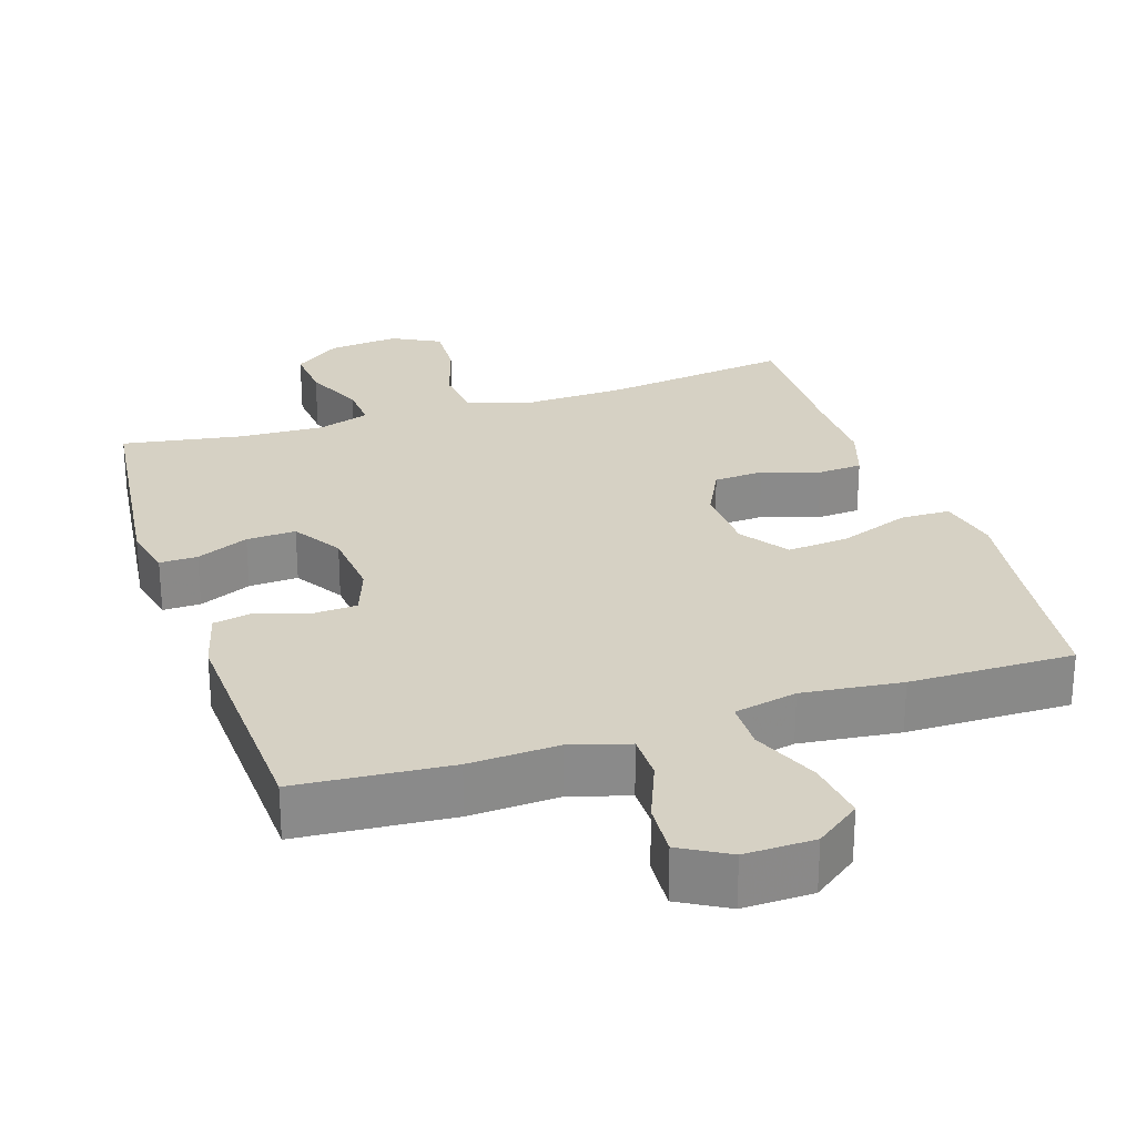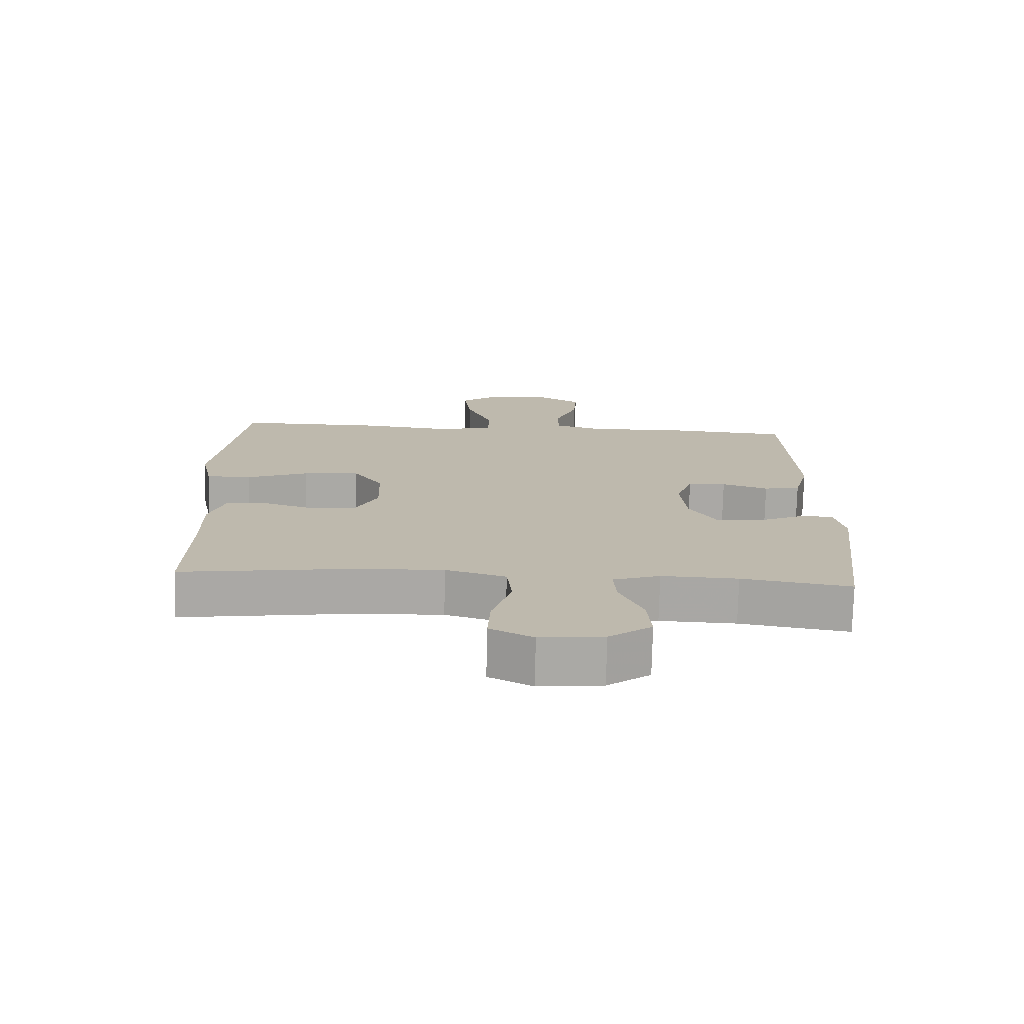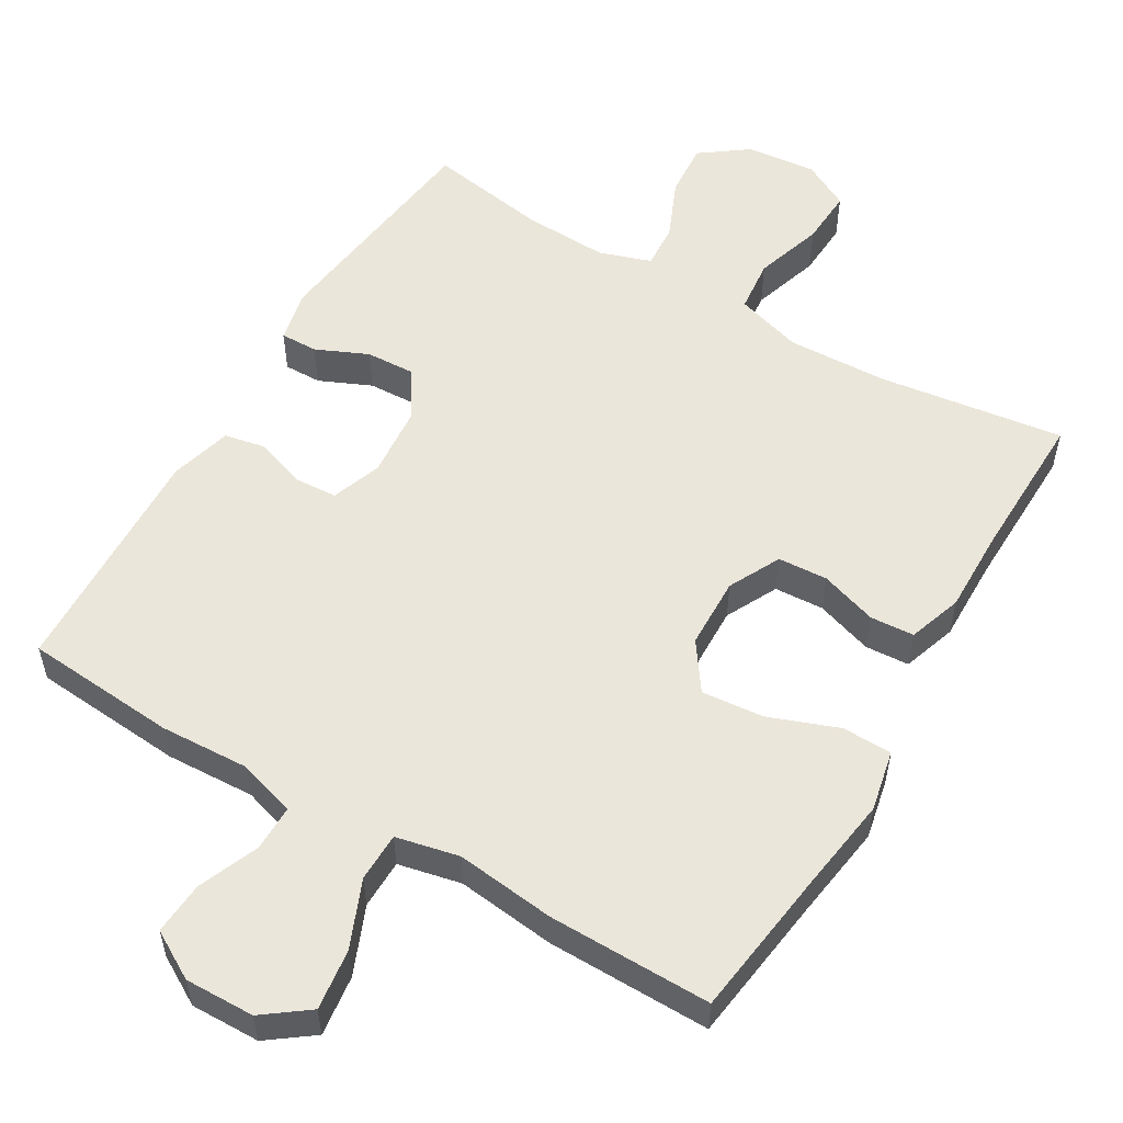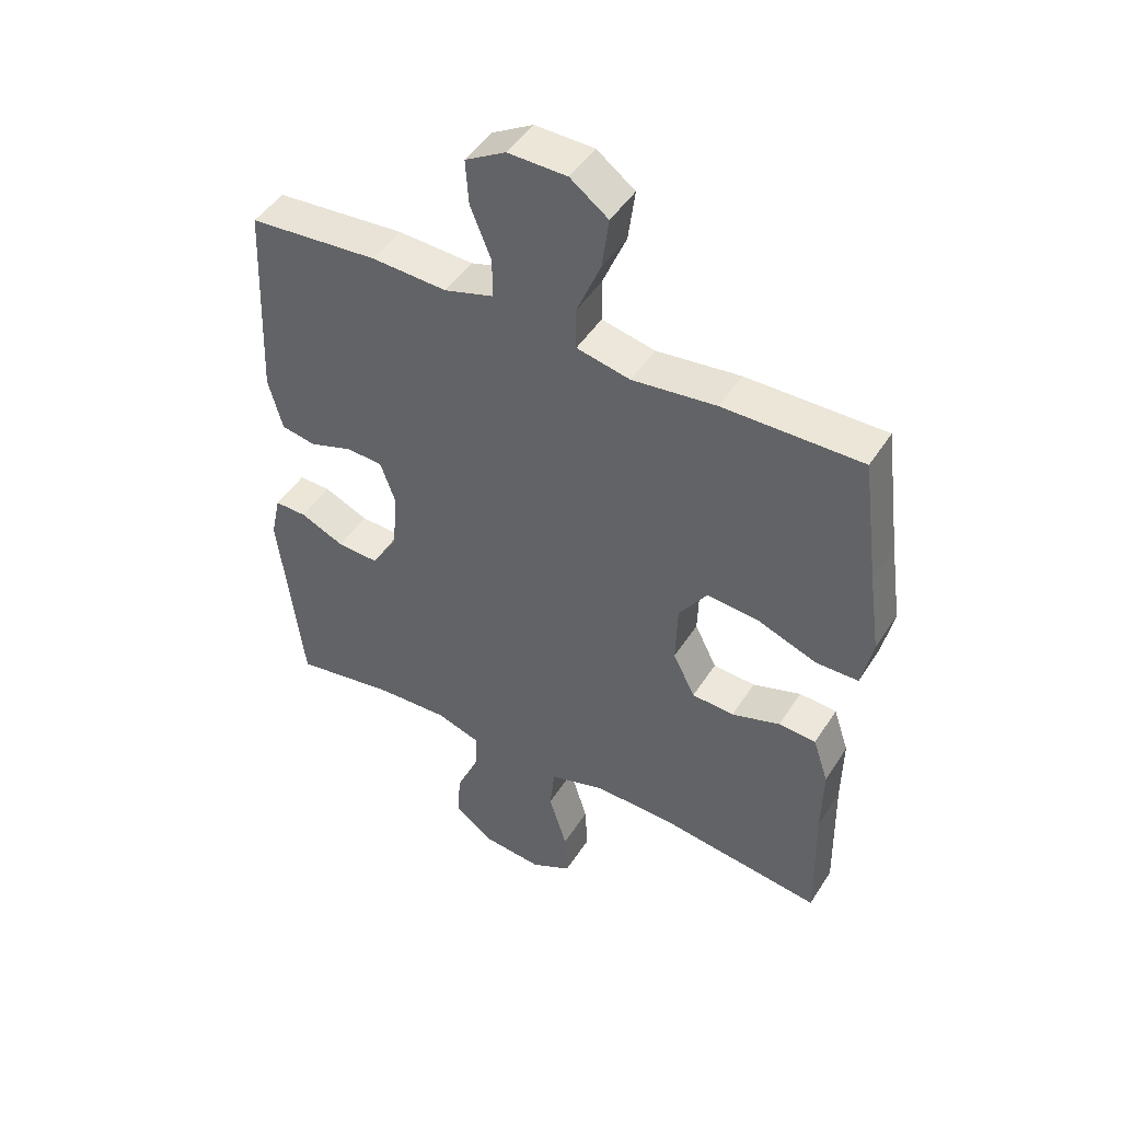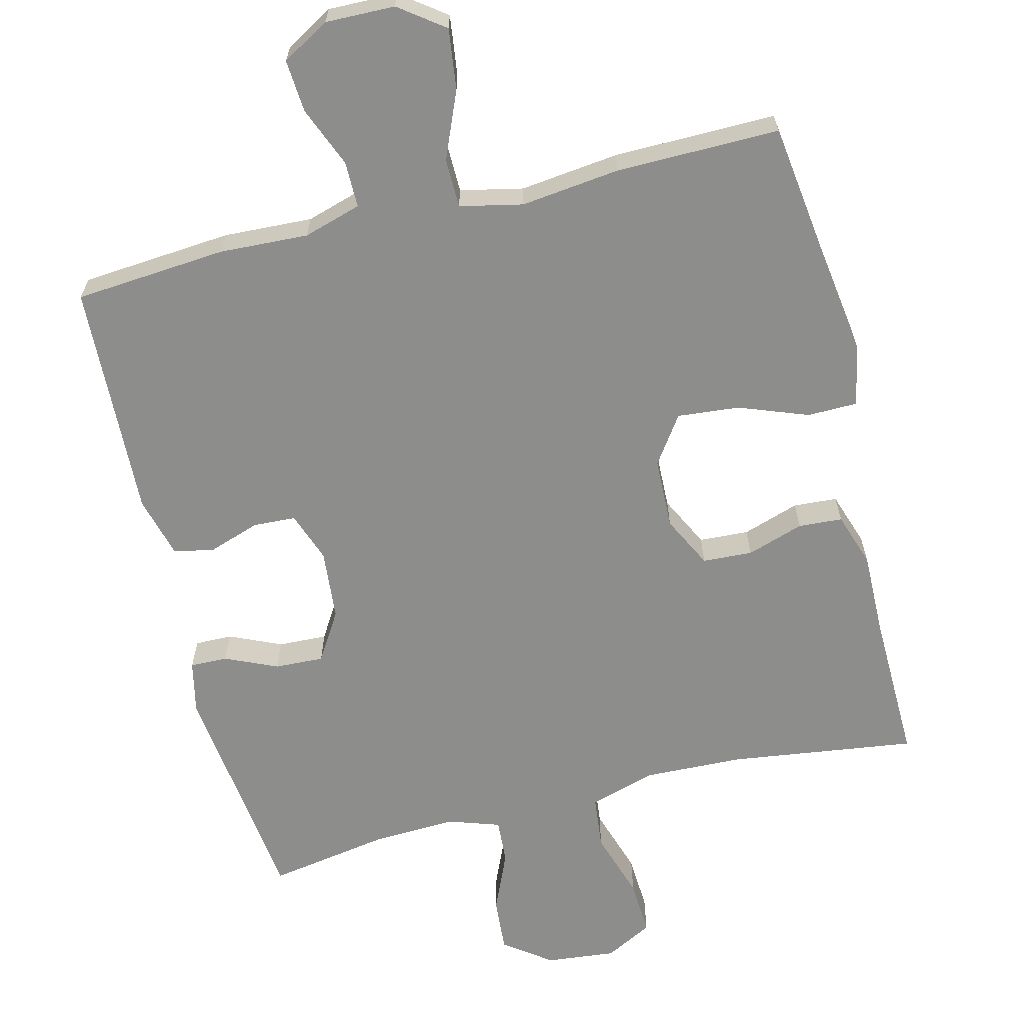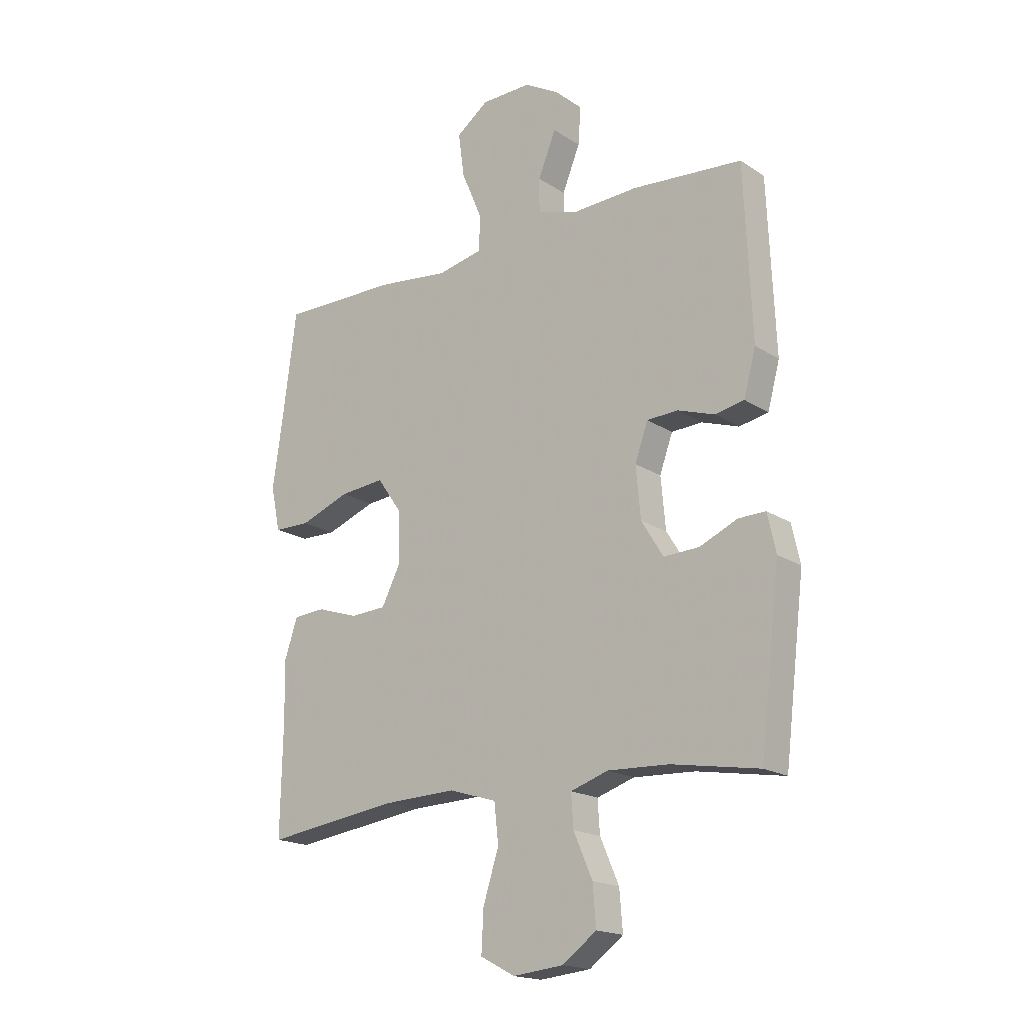
<metadata>
{"format":"obj","ext":"obj","renderer":"f3d","projection":"perspective","resolution":1024,"background":"white","views":[{"elev":26.6,"azim":-18.2,"up":"+Y"},{"elev":-75.0,"azim":178.7,"up":"+Z"},{"elev":54.7,"azim":30.6,"up":"+Y"},{"elev":46.8,"azim":30.9,"up":"+Z"},{"elev":-64.4,"azim":14.0,"up":"+Y"},{"elev":-18.2,"azim":-141.3,"up":"+Z"}]}
</metadata>
<code>
v -0.5 0.07 0.5
v -0.289 0.07 0.517
v -0.166 0.07 0.511
v -0.086 0.07 0.535
v -0.086 0.07 0.599
v -0.12 0.07 0.683
v -0.125 0.07 0.756
v -0.059 0.07 0.794
v 0.037 0.07 0.792
v 0.099 0.07 0.746
v 0.088 0.07 0.662
v 0.049 0.07 0.569
v 0.05 0.07 0.501
v 0.137 0.07 0.482
v 0.274 0.07 0.498
v 0.5 0.07 0.5
v 0.527 0.07 0.294
v 0.546 0.07 0.161
v 0.528 0.07 0.076
v 0.459 0.07 0.075
v 0.363 0.07 0.111
v 0.277 0.07 0.119
v 0.231 0.07 0.053
v 0.228 0.07 -0.046
v 0.264 0.07 -0.118
v 0.333 0.07 -0.122
v 0.412 0.07 -0.096
v 0.473 0.07 -0.1
v 0.498 0.07 -0.175
v 0.496 0.07 -0.29
v 0.5 0.07 -0.5
v 0.242 0.07 -0.465
v 0.104 0.07 -0.46
v 0.012 0.07 -0.488
v 0.004 0.07 -0.562
v 0.034 0.07 -0.657
v 0.038 0.07 -0.735
v -0.028 0.07 -0.77
v -0.125 0.07 -0.76
v -0.19 0.07 -0.712
v -0.184 0.07 -0.636
v -0.148 0.07 -0.553
v -0.144 0.07 -0.491
v -0.216 0.07 -0.467
v -0.333 0.07 -0.472
v -0.5 0.07 -0.5
v -0.539 0.07 -0.177
v -0.523 0.07 -0.104
v -0.471 0.07 -0.105
v -0.399 0.07 -0.137
v -0.331 0.07 -0.14
v -0.289 0.07 -0.072
v -0.28 0.07 0.026
v -0.305 0.07 0.096
v -0.364 0.07 0.099
v -0.435 0.07 0.075
v -0.491 0.07 0.086
v -0.514 0.07 0.172
v -0.5 0 0.5
v -0.289 0 0.517
v -0.166 0 0.511
v -0.086 0 0.535
v -0.086 0 0.599
v -0.12 0 0.683
v -0.125 0 0.756
v -0.059 0 0.794
v 0.037 0 0.792
v 0.099 0 0.746
v 0.088 0 0.662
v 0.049 0 0.569
v 0.05 0 0.501
v 0.137 0 0.482
v 0.274 0 0.498
v 0.5 0 0.5
v 0.527 0 0.294
v 0.546 0 0.161
v 0.528 0 0.076
v 0.459 0 0.075
v 0.363 0 0.111
v 0.277 0 0.119
v 0.231 0 0.053
v 0.228 0 -0.046
v 0.264 0 -0.118
v 0.333 0 -0.122
v 0.412 0 -0.096
v 0.473 0 -0.1
v 0.498 0 -0.175
v 0.496 0 -0.29
v 0.5 0 -0.5
v 0.242 0 -0.465
v 0.104 0 -0.46
v 0.012 0 -0.488
v 0.004 0 -0.562
v 0.034 0 -0.657
v 0.038 0 -0.735
v -0.028 0 -0.77
v -0.125 0 -0.76
v -0.19 0 -0.712
v -0.184 0 -0.636
v -0.148 0 -0.553
v -0.144 0 -0.491
v -0.216 0 -0.467
v -0.333 0 -0.472
v -0.5 0 -0.5
v -0.539 0 -0.177
v -0.523 0 -0.104
v -0.471 0 -0.105
v -0.399 0 -0.137
v -0.331 0 -0.14
v -0.289 0 -0.072
v -0.28 0 0.026
v -0.305 0 0.096
v -0.364 0 0.099
v -0.435 0 0.075
v -0.491 0 0.086
v -0.514 0 0.172
f 1 2 3
f 58 1 3
f 57 58 3
f 56 57 3
f 55 56 3
f 54 55 3 4
f 53 54 4
f 52 53 4
f 48 49 50
f 47 48 50
f 46 47 50
f 45 46 50
f 44 45 50 51
f 43 44 51 52
f 40 41 42
f 39 40 42
f 38 39 42
f 37 38 42
f 36 37 42
f 35 36 42
f 34 35 42 43
f 43 52 4
f 34 43 4
f 33 34 4
f 30 31 32
f 30 32 33
f 29 30 33
f 28 29 33
f 27 28 33
f 26 27 33
f 19 20 21
f 18 19 21
f 17 18 21
f 17 21 22
f 16 17 22
f 15 16 22
f 14 15 22
f 13 14 22 23
f 10 11 12
f 9 10 12
f 8 9 12
f 7 8 12
f 6 7 12
f 5 6 12
f 5 12 13
f 13 23 24
f 5 13 24
f 4 5 24
f 25 26 33
f 4 24 25 33
f 61 60 59
f 61 59 116
f 61 116 115
f 61 115 114
f 61 114 113
f 62 61 113 112
f 62 112 111
f 62 111 110
f 108 107 106
f 108 106 105
f 108 105 104
f 108 104 103
f 109 108 103 102
f 110 109 102 101
f 100 99 98
f 100 98 97
f 100 97 96
f 100 96 95
f 100 95 94
f 100 94 93
f 101 100 93 92
f 62 110 101
f 62 101 92
f 62 92 91
f 90 89 88
f 91 90 88
f 91 88 87
f 91 87 86
f 91 86 85
f 91 85 84
f 79 78 77
f 79 77 76
f 79 76 75
f 80 79 75
f 80 75 74
f 80 74 73
f 80 73 72
f 81 80 72 71
f 70 69 68
f 70 68 67
f 70 67 66
f 70 66 65
f 70 65 64
f 70 64 63
f 71 70 63
f 82 81 71
f 82 71 63
f 82 63 62
f 91 84 83
f 91 83 82 62
f 1 59 60 2
f 2 60 61 3
f 3 61 62 4
f 4 62 63 5
f 5 63 64 6
f 6 64 65 7
f 7 65 66 8
f 8 66 67 9
f 9 67 68 10
f 10 68 69 11
f 11 69 70 12
f 12 70 71 13
f 13 71 72 14
f 14 72 73 15
f 15 73 74 16
f 16 74 75 17
f 17 75 76 18
f 18 76 77 19
f 19 77 78 20
f 20 78 79 21
f 21 79 80 22
f 22 80 81 23
f 23 81 82 24
f 24 82 83 25
f 25 83 84 26
f 26 84 85 27
f 27 85 86 28
f 28 86 87 29
f 29 87 88 30
f 30 88 89 31
f 31 89 90 32
f 32 90 91 33
f 33 91 92 34
f 34 92 93 35
f 35 93 94 36
f 36 94 95 37
f 37 95 96 38
f 38 96 97 39
f 39 97 98 40
f 40 98 99 41
f 41 99 100 42
f 42 100 101 43
f 43 101 102 44
f 44 102 103 45
f 45 103 104 46
f 46 104 105 47
f 47 105 106 48
f 48 106 107 49
f 49 107 108 50
f 50 108 109 51
f 51 109 110 52
f 52 110 111 53
f 53 111 112 54
f 54 112 113 55
f 55 113 114 56
f 56 114 115 57
f 57 115 116 58
f 58 116 59 1

</code>
